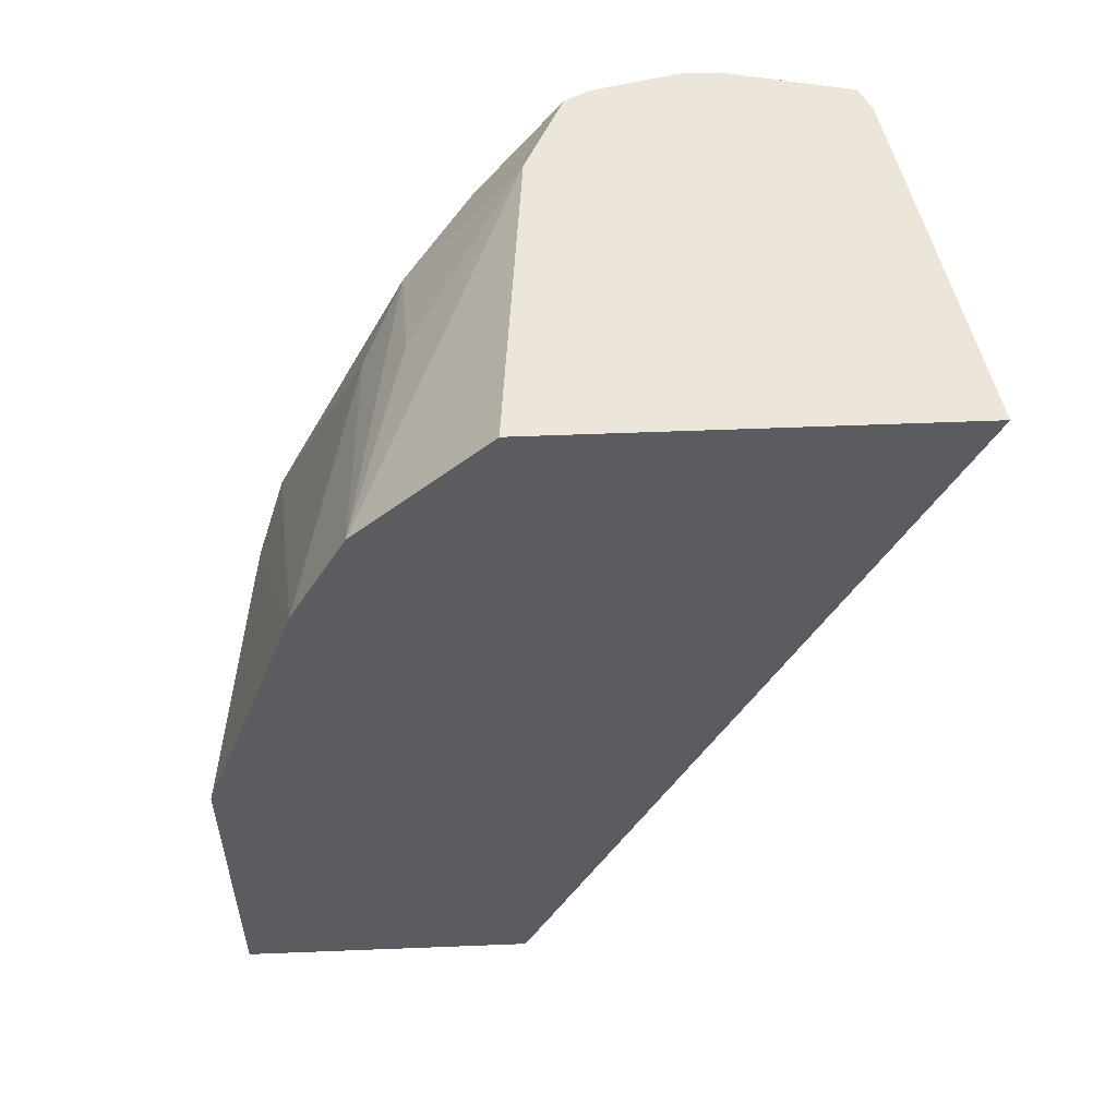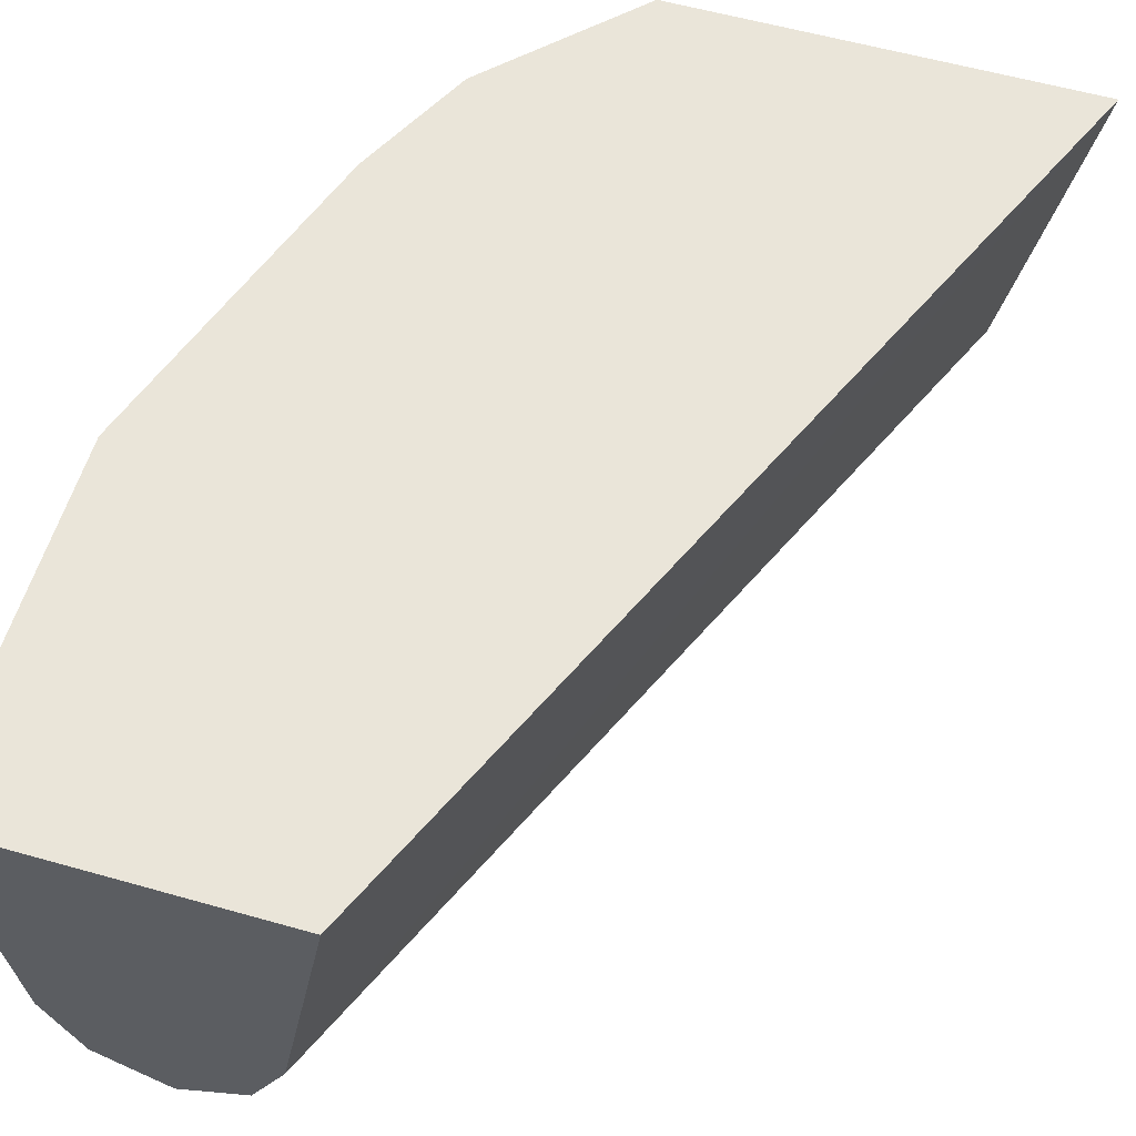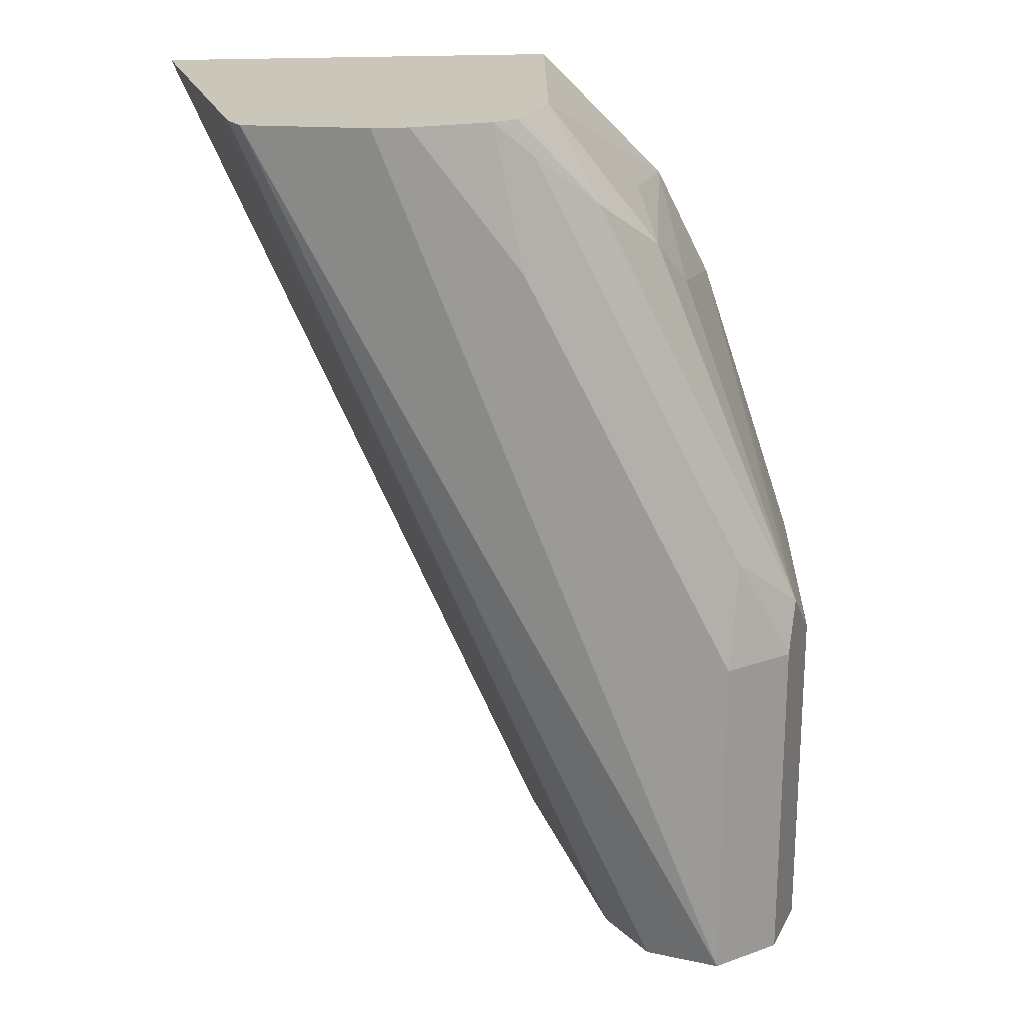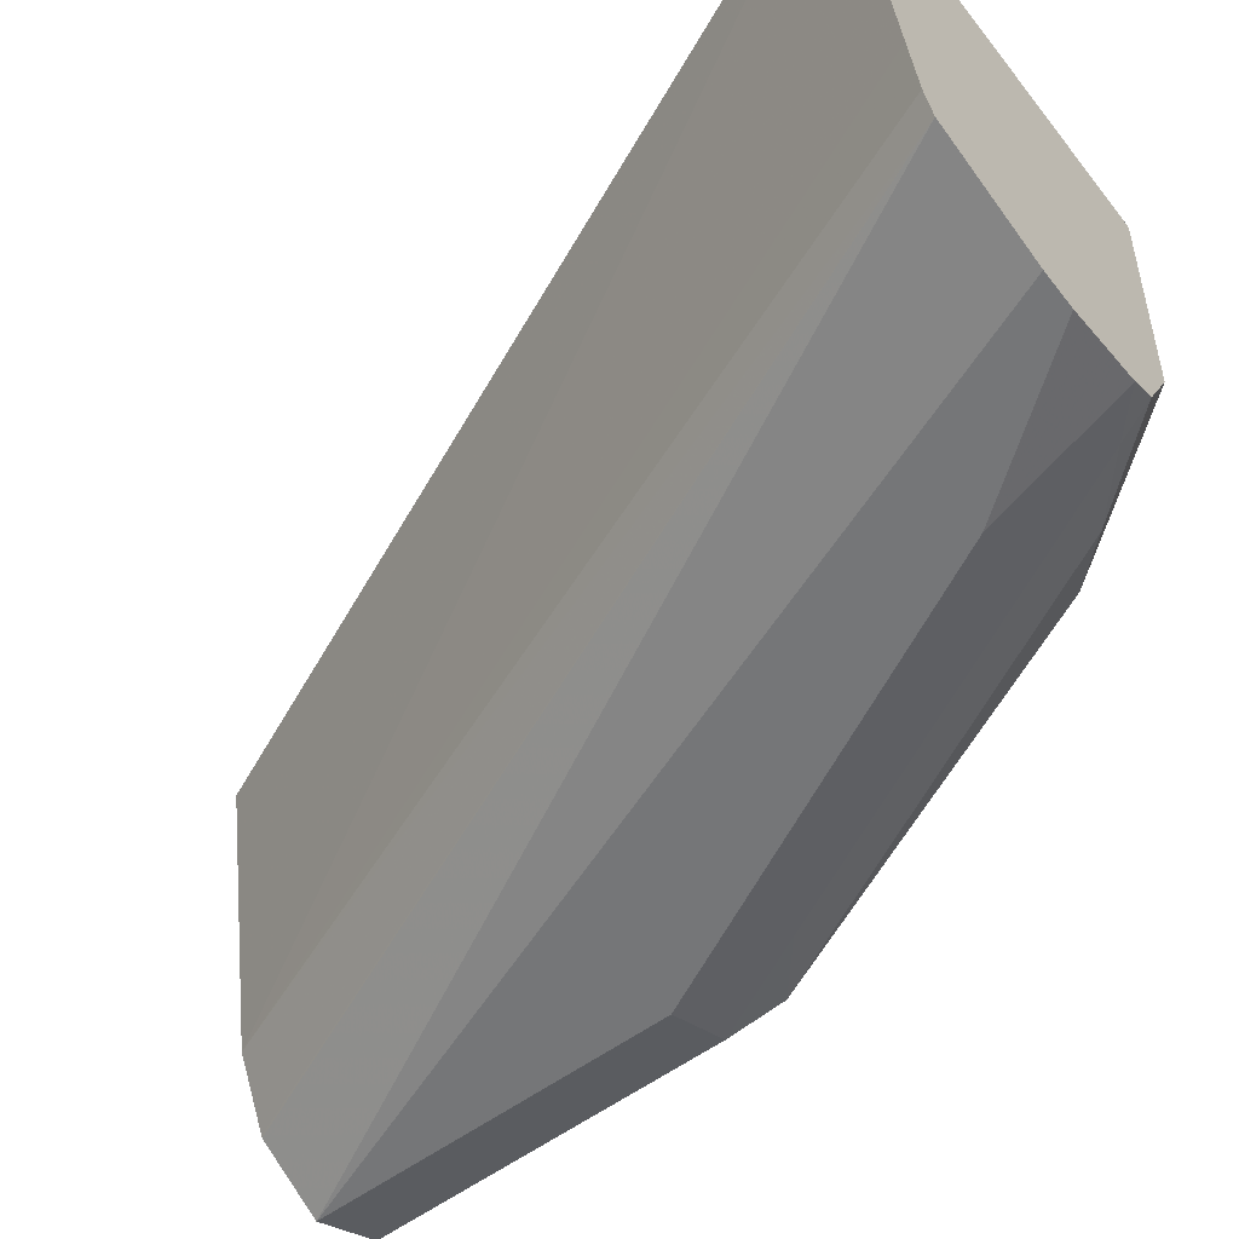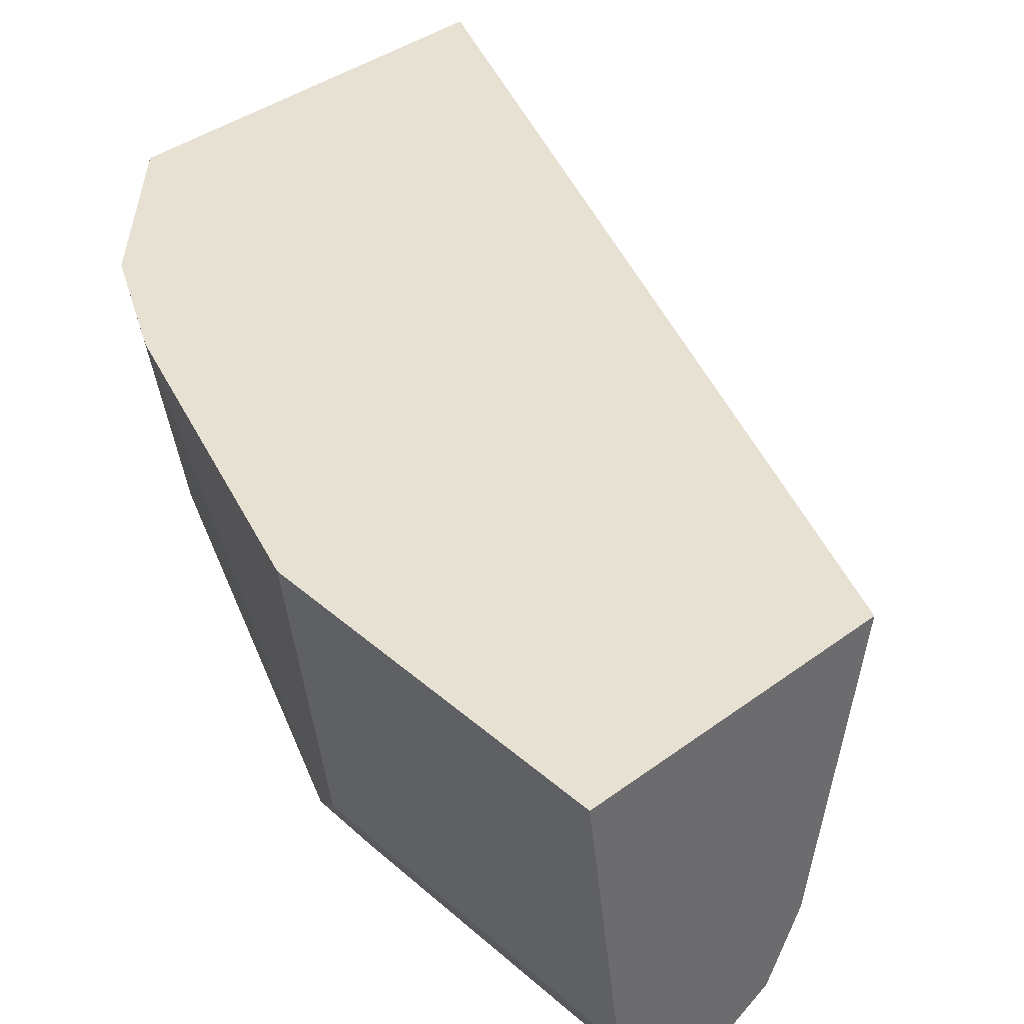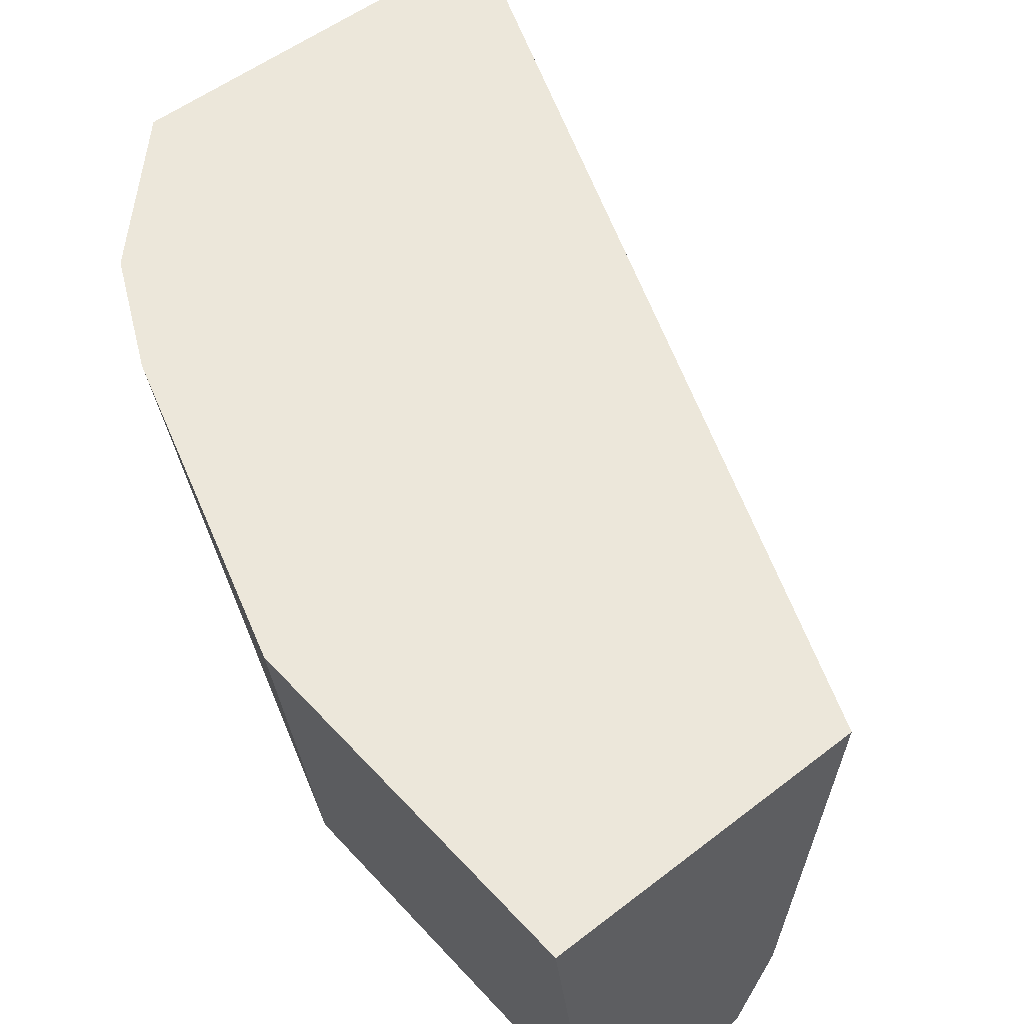
<metadata>
{"format":"obj","ext":"obj","renderer":"f3d","projection":"perspective","resolution":1024,"background":"white","views":[{"elev":55.4,"azim":177.6,"up":"+Z"},{"elev":57.8,"azim":-163.6,"up":"+Y"},{"elev":21.1,"azim":-5.7,"up":"+Z"},{"elev":-56.8,"azim":-52.5,"up":"+Y"},{"elev":39.4,"azim":137.3,"up":"+Y"},{"elev":51.2,"azim":139.6,"up":"+Y"}]}
</metadata>
<code>
v 0.3359 -0.5994 0.2907
v 0.3526 -0.685 0.2907
v 0.4546 -0.5994 0.2907
v 0.4516 -0.5994 0.02106
v 0.467 -0.685 0.02106
v 0.3559 -0.7016 0.2907
v 0.4462 -0.685 0.2907
v 0.4929 -0.5994 0.2517
v 0.5409 -0.5994 0.02106
v 0.4771 -0.7051 0.02106
v 0.3592 -0.7083 0.2907
v 0.435 -0.7074 0.2907
v 0.4592 -0.7005 0.2646
v 0.4787 -0.685 0.2491
v 0.4774 -0.6538 0.2594
v 0.4904 -0.6694 0.2335
v 0.4955 -0.5994 0.2464
v 0.5409 -0.5994 0.1245
v 0.5293 -0.685 0.02106
v 0.4774 -0.7057 0.02106
v 0.3943 -0.7161 0.2907
v 0.4981 -0.7161 0.02106
v 0.428 -0.7109 0.2907
v 0.4398 -0.7083 0.2802
v 0.4709 -0.7083 0.2179
v 0.502 -0.7083 0.1557
v 0.5215 -0.7005 0.1401
v 0.5098 -0.5994 0.2179
v 0.506 -0.5994 0.2255
v 0.5293 -0.685 0.1245
v 0.5223 -0.699 0.02106
v 0.4048 -0.7161 0.2907
v 0.5189 -0.7057 0.02106
v 0.4981 -0.7161 0.1245
v 0.4359 -0.7161 0.2491
v 0.5189 -0.7057 0.1245
f 13 26 27
f 16 29 17
f 16 28 29
f 14 27 16
f 13 27 14
f 16 27 28
f 13 25 26
f 11 20 22
f 12 24 13
f 12 23 24
f 11 22 21
f 10 20 11
f 9 30 19
f 18 28 30
f 13 24 25
f 19 30 31
f 27 36 30
f 21 34 35
f 9 18 30
f 31 36 33
f 30 36 31
f 27 30 28
f 26 36 27
f 26 34 36
f 21 22 34
f 23 26 25
f 23 35 34
f 23 32 35
f 23 25 24
f 22 36 34
f 22 33 36
f 21 35 32
f 23 34 26
f 8 16 17
f 1 2 6
f 8 15 14
f 8 14 16
f 1 6 11
f 1 11 21
f 1 21 32
f 1 32 23
f 1 23 12
f 1 7 3
f 1 3 8
f 1 8 17
f 1 17 29
f 1 29 28
f 1 28 18
f 1 18 9
f 1 9 4
f 1 4 5
f 1 12 7
f 2 5 6
f 1 5 2
f 7 15 8
f 7 14 15
f 7 13 14
f 5 11 6
f 5 10 11
f 4 10 5
f 7 12 13
f 4 22 20
f 4 33 22
f 4 31 33
f 4 19 31
f 4 9 19
f 3 7 8
f 4 20 10

</code>
